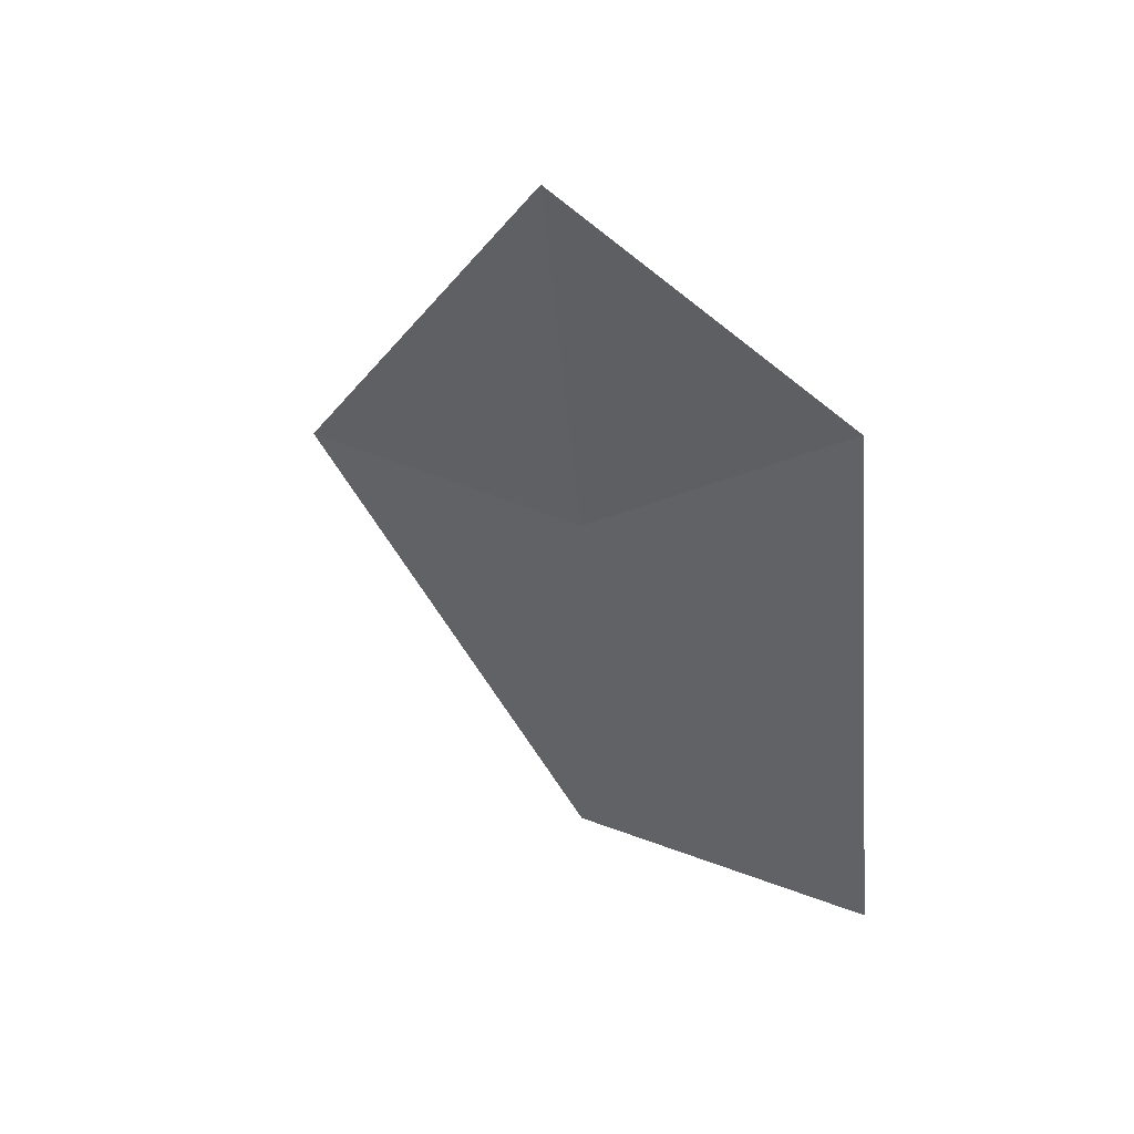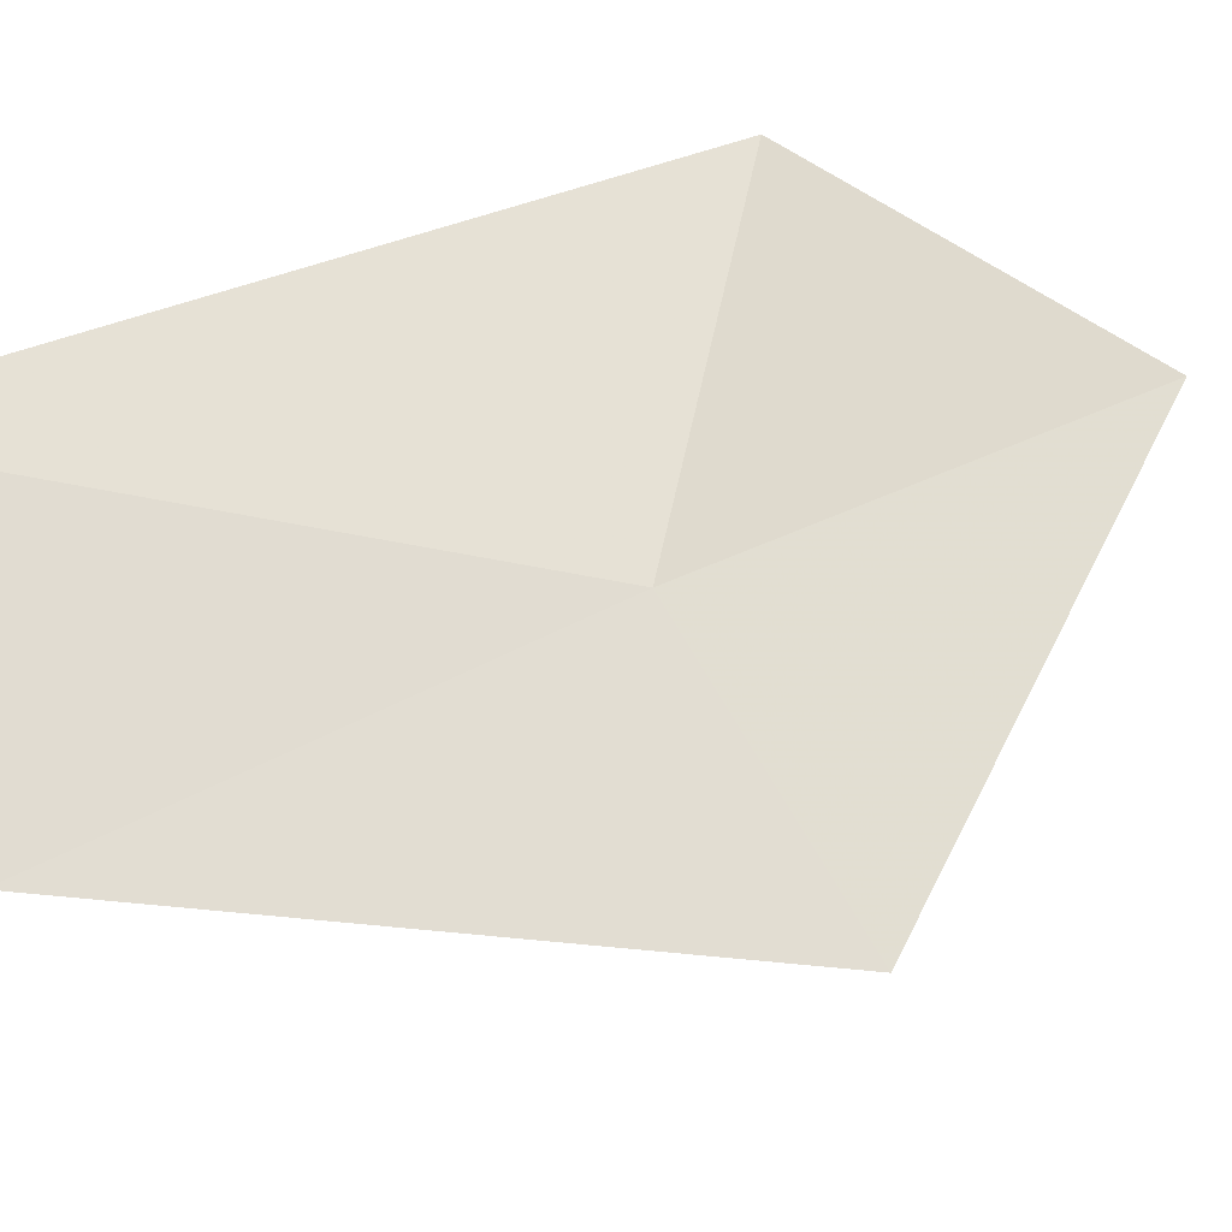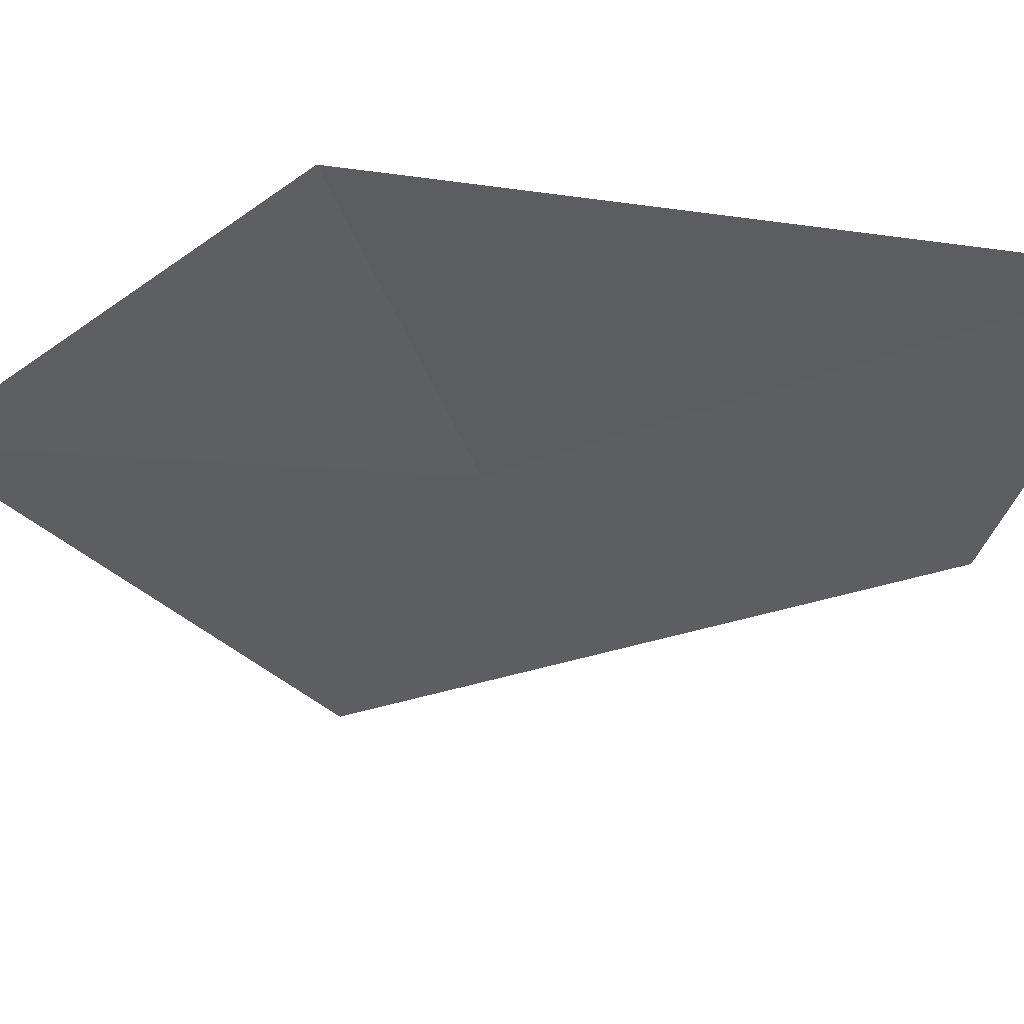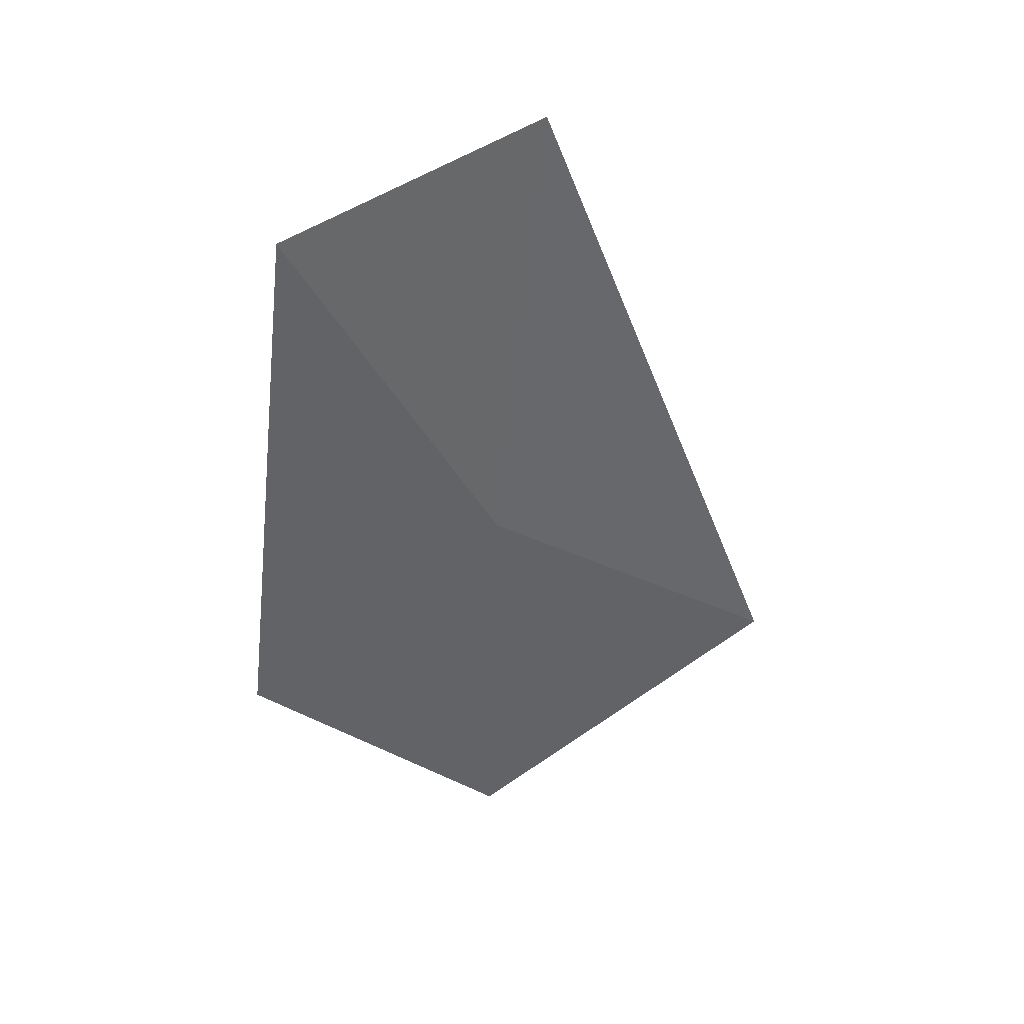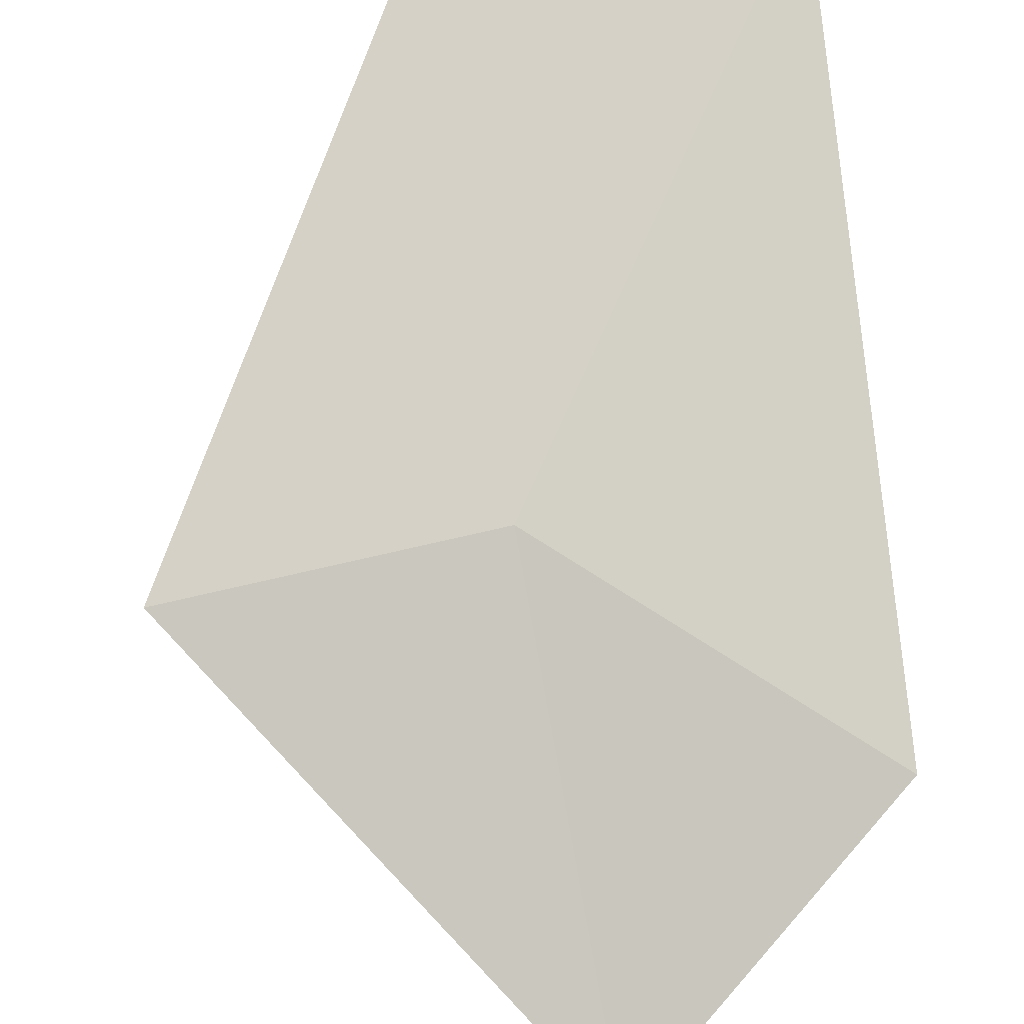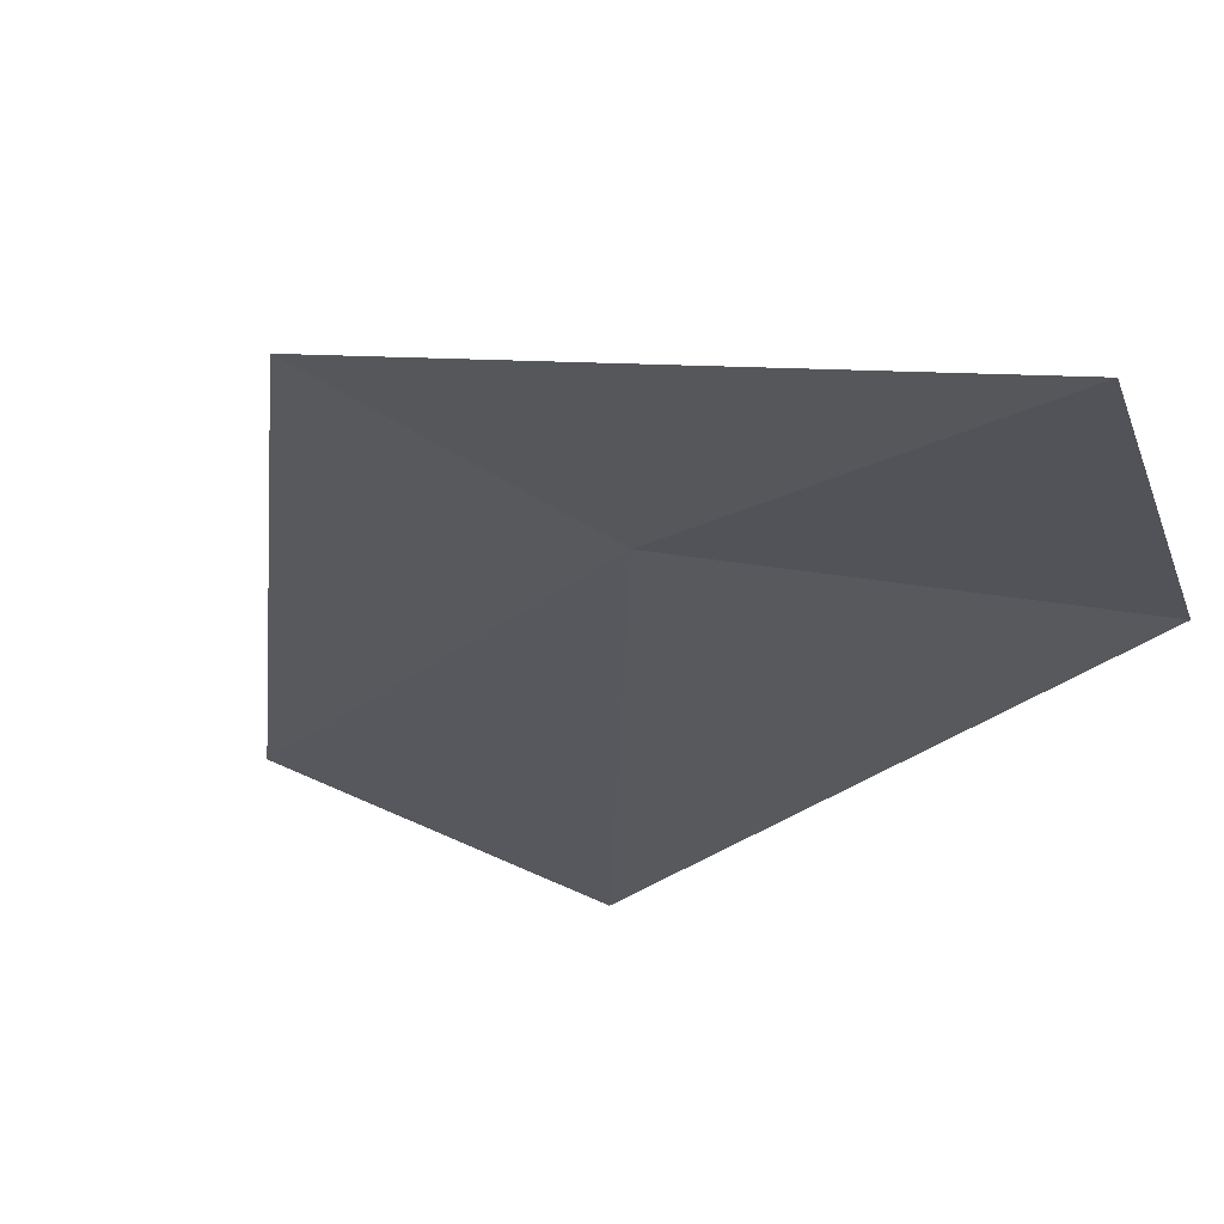
<metadata>
{"format":"obj","ext":"obj","renderer":"f3d","projection":"perspective","resolution":1024,"background":"white","views":[{"elev":33.8,"azim":23.1,"up":"+Z"},{"elev":74.6,"azim":-113.4,"up":"+Y"},{"elev":-50.5,"azim":72.2,"up":"+Y"},{"elev":58.3,"azim":-152.4,"up":"+Z"},{"elev":67.8,"azim":-6.3,"up":"+Y"},{"elev":-39.4,"azim":-32.5,"up":"+Y"}]}
</metadata>
<code>
v -2.599 0.9569 1.295
v -2.497 0.9298 1.368
v -2.586 0.8969 1.446
v -2.7 0.9569 1.307
v -2.497 0.9921 1.125
v -2.612 0.9914 1.135
f 1 3 2
f 1 2 5
f 1 5 6
f 1 4 3
f 1 6 4

</code>
